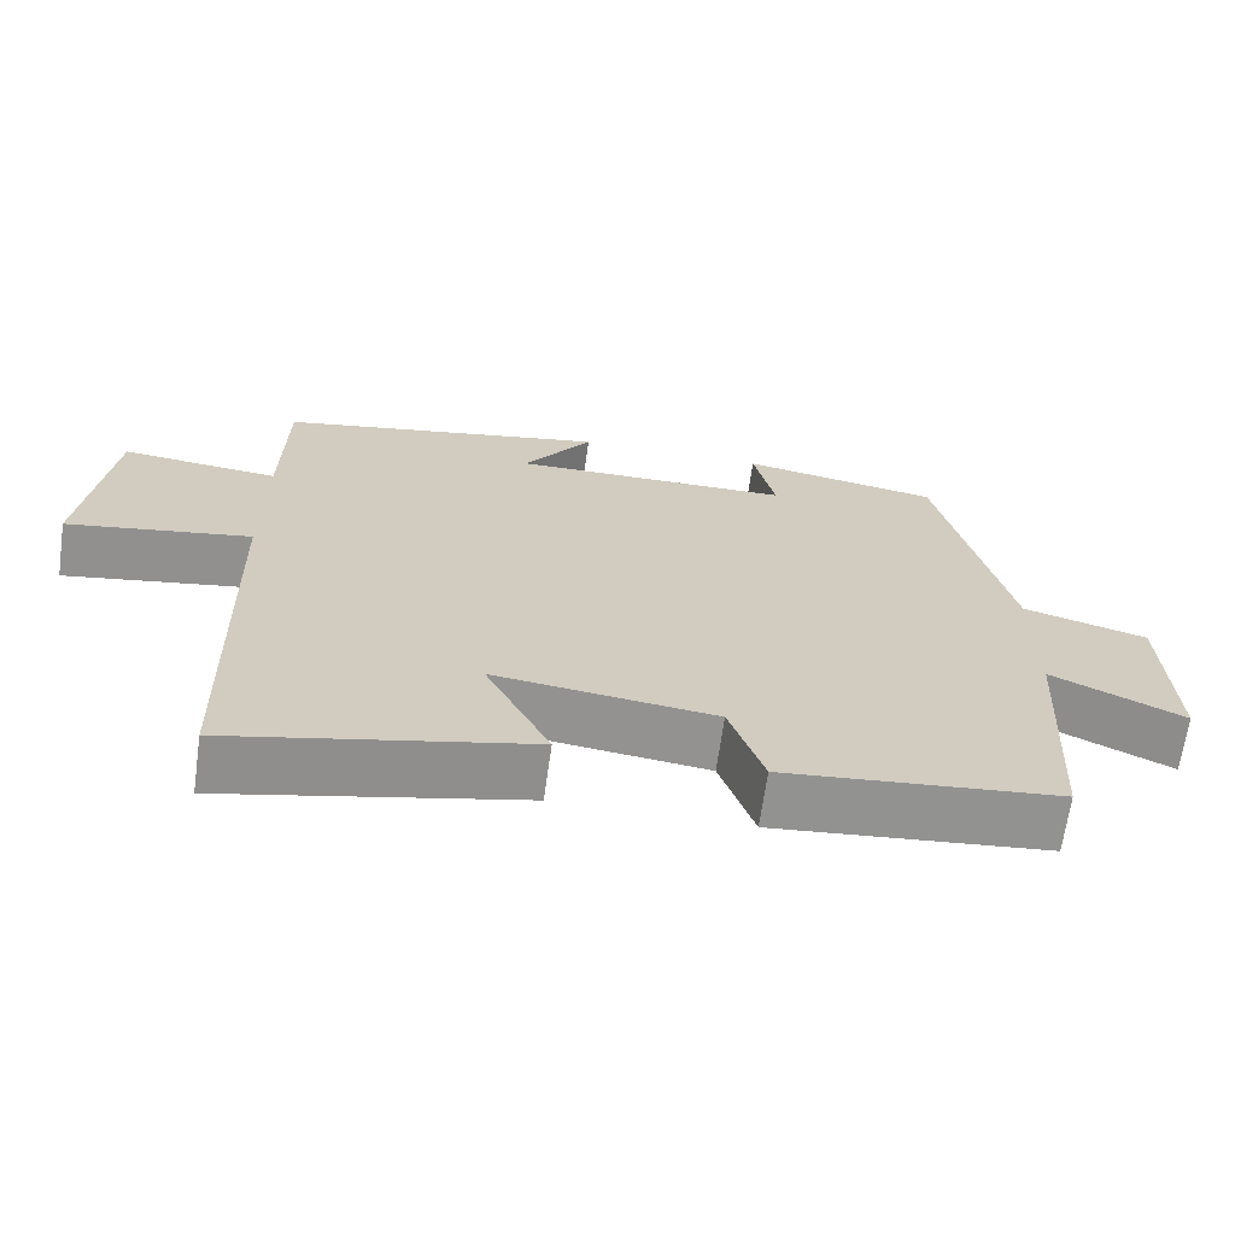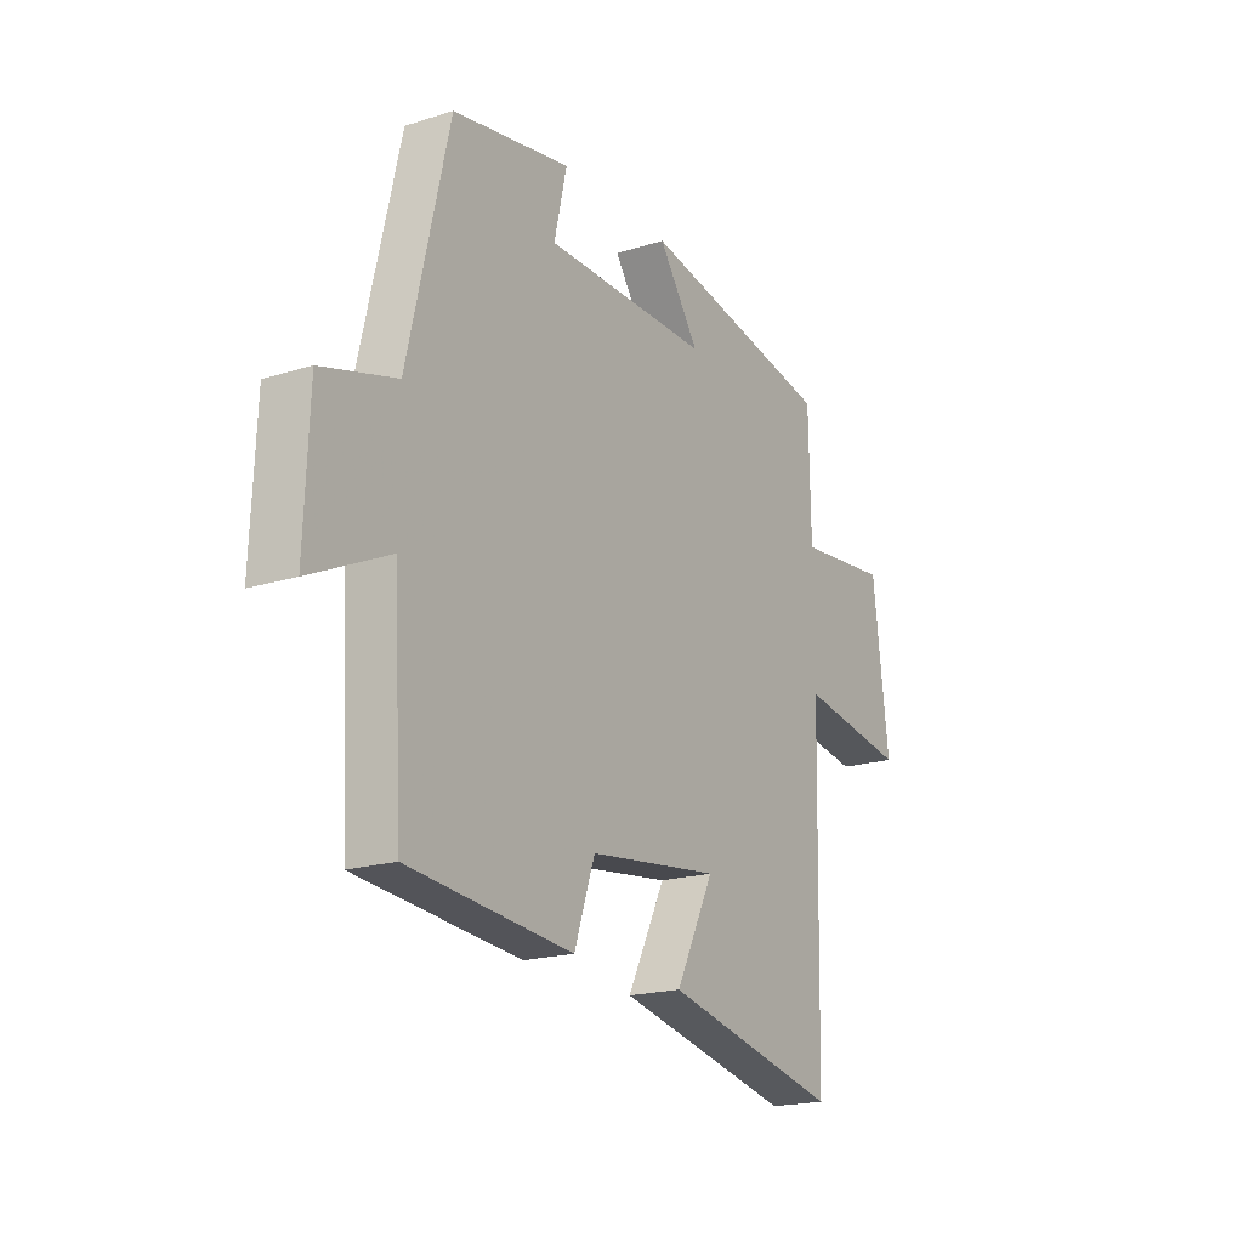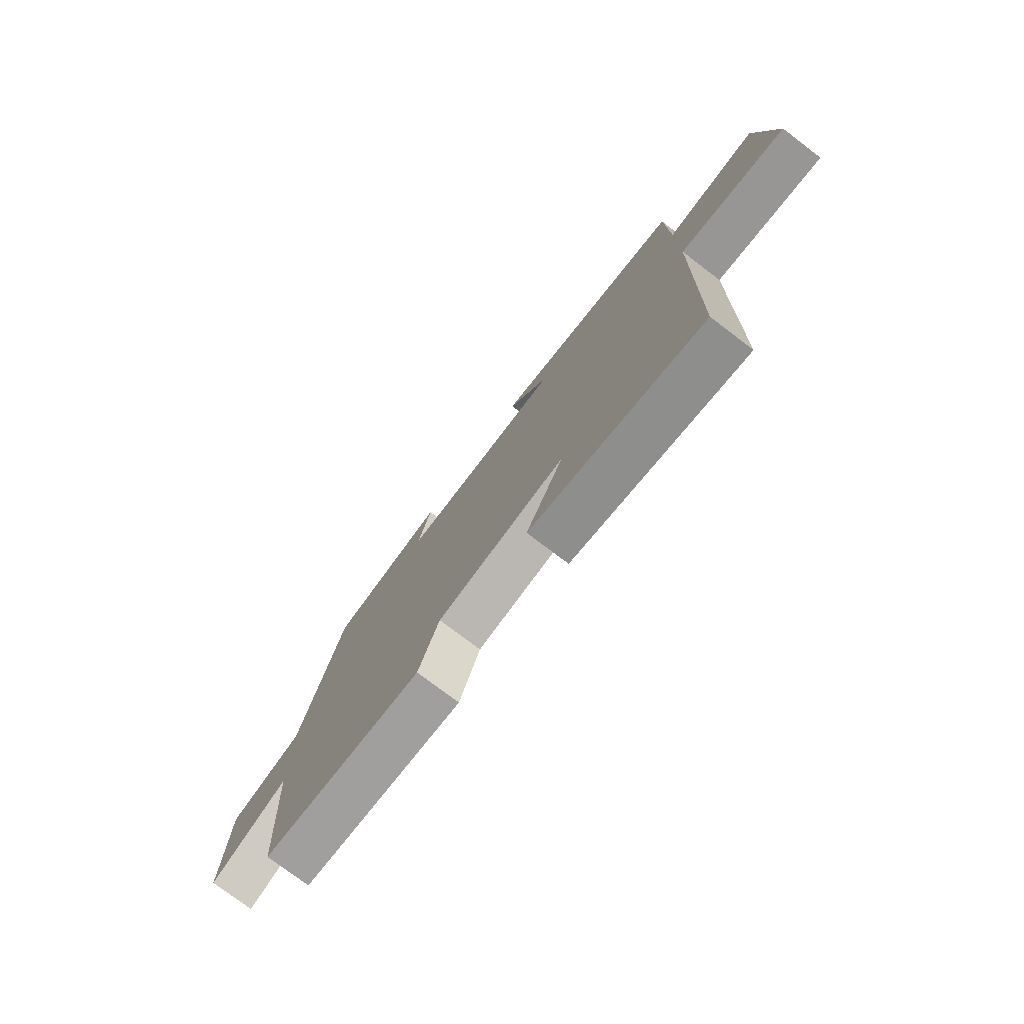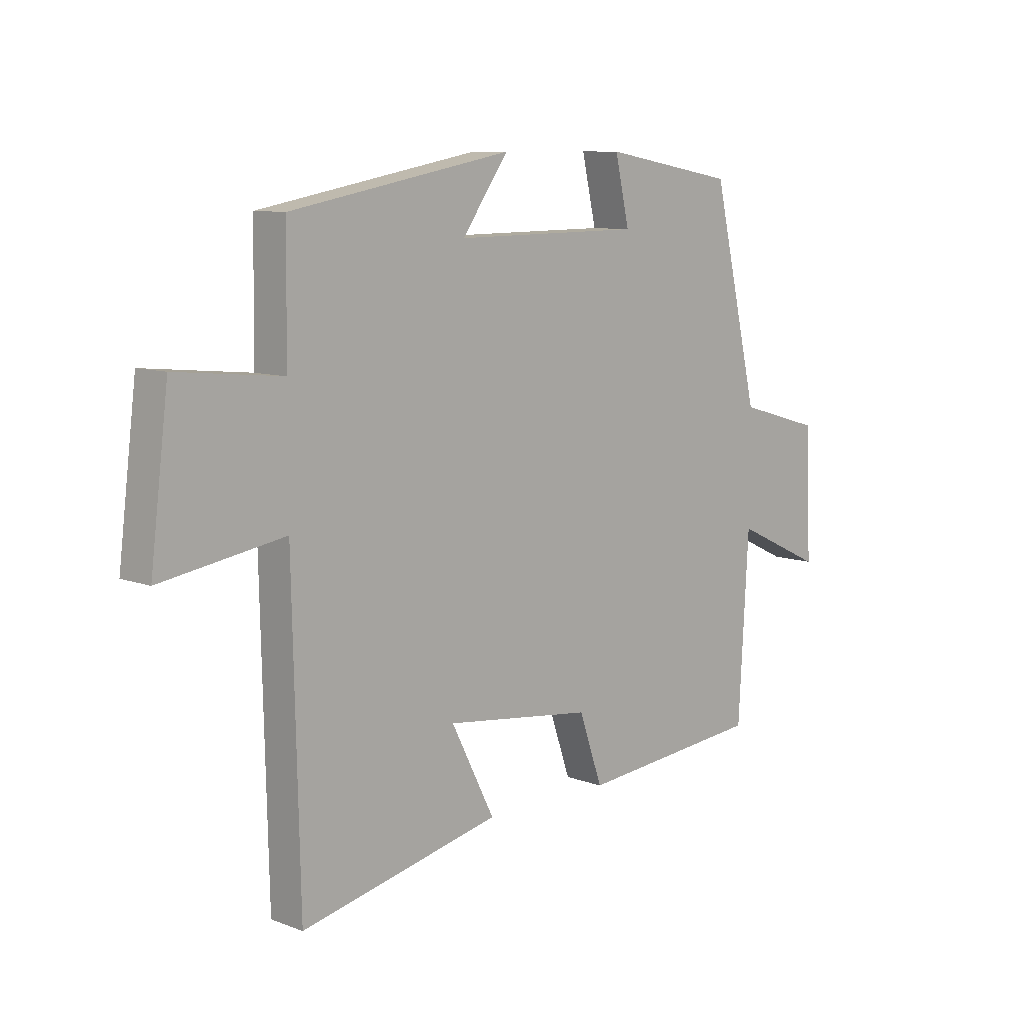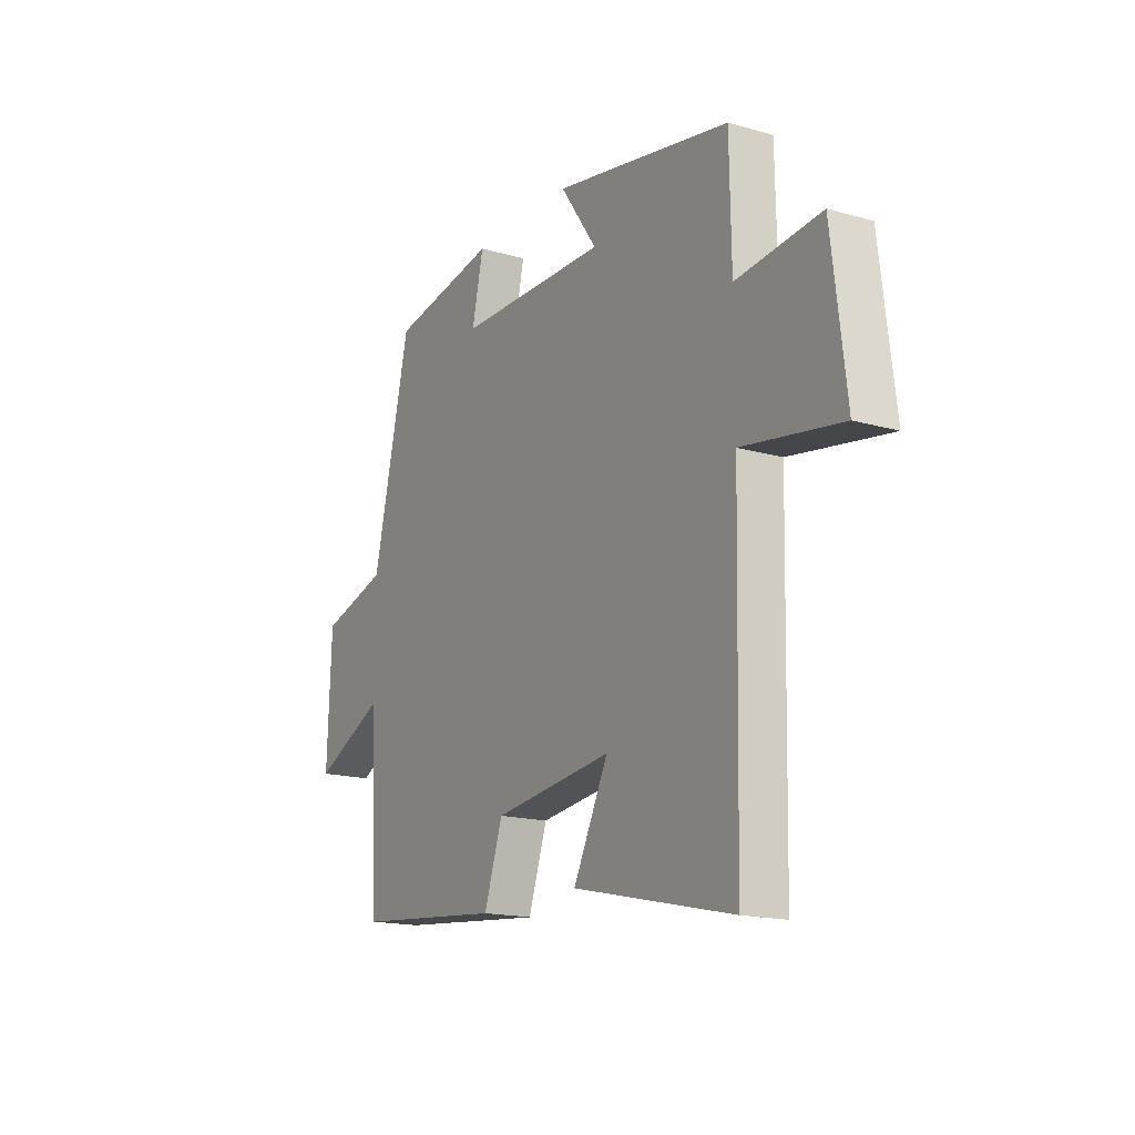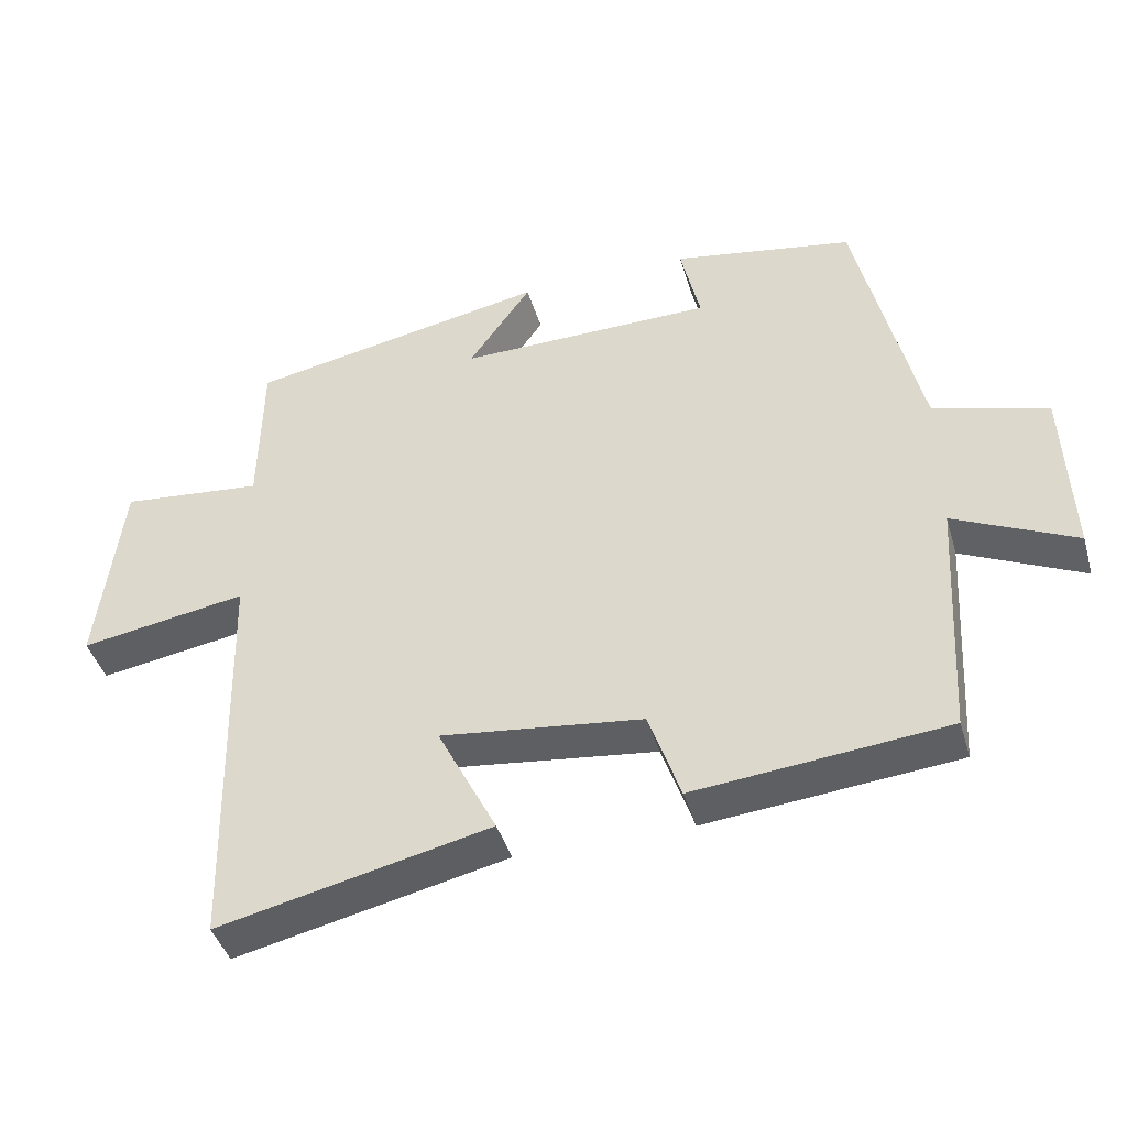
<metadata>
{"format":"obj","ext":"obj","renderer":"f3d","projection":"perspective","resolution":1024,"background":"white","views":[{"elev":-66.6,"azim":-8.0,"up":"+Z"},{"elev":-19.0,"azim":120.9,"up":"+Z"},{"elev":-76.3,"azim":-127.2,"up":"+Z"},{"elev":9.2,"azim":-45.3,"up":"+Z"},{"elev":-16.7,"azim":-120.2,"up":"+Z"},{"elev":-42.4,"azim":16.1,"up":"+Z"}]}
</metadata>
<code>
v -0.496 0.07 0.421
v -0.079 0.07 0.5
v -0.166 0.07 0.377
v 0.188 0.07 0.381
v 0.161 0.07 0.5
v 0.412 0.07 0.456
v 0.5 0.07 0.078
v 0.658 0.07 0.033
v 0.668 0.07 -0.207
v 0.5 0.07 -0.128
v 0.481 0.07 -0.466
v 0.132 0.07 -0.5
v 0.088 0.07 -0.372
v -0.192 0.07 -0.338
v -0.11 0.07 -0.5
v -0.487 0.07 -0.585
v -0.5 0.07 -0.017
v -0.732 0.07 -0.055
v -0.698 0.07 0.221
v -0.5 0.07 0.201
v -0.496 0 0.421
v -0.079 0 0.5
v -0.166 0 0.377
v 0.188 0 0.381
v 0.161 0 0.5
v 0.412 0 0.456
v 0.5 0 0.078
v 0.658 0 0.033
v 0.668 0 -0.207
v 0.5 0 -0.128
v 0.481 0 -0.466
v 0.132 0 -0.5
v 0.088 0 -0.372
v -0.192 0 -0.338
v -0.11 0 -0.5
v -0.487 0 -0.585
v -0.5 0 -0.017
v -0.732 0 -0.055
v -0.698 0 0.221
v -0.5 0 0.201
f 17 18 19 20
f 14 15 16 17
f 13 14 17 20
f 10 11 12 13
f 10 13 20 1
f 7 8 9 10
f 4 5 6 7
f 3 4 7 10
f 1 2 3
f 1 3 10
f 40 39 38 37
f 37 36 35 34
f 40 37 34 33
f 33 32 31 30
f 21 40 33 30
f 30 29 28 27
f 27 26 25 24
f 30 27 24 23
f 23 22 21
f 30 23 21
f 1 21 22 2
f 2 22 23 3
f 3 23 24 4
f 4 24 25 5
f 5 25 26 6
f 6 26 27 7
f 7 27 28 8
f 8 28 29 9
f 9 29 30 10
f 10 30 31 11
f 11 31 32 12
f 12 32 33 13
f 13 33 34 14
f 14 34 35 15
f 15 35 36 16
f 16 36 37 17
f 17 37 38 18
f 18 38 39 19
f 19 39 40 20
f 20 40 21 1

</code>
